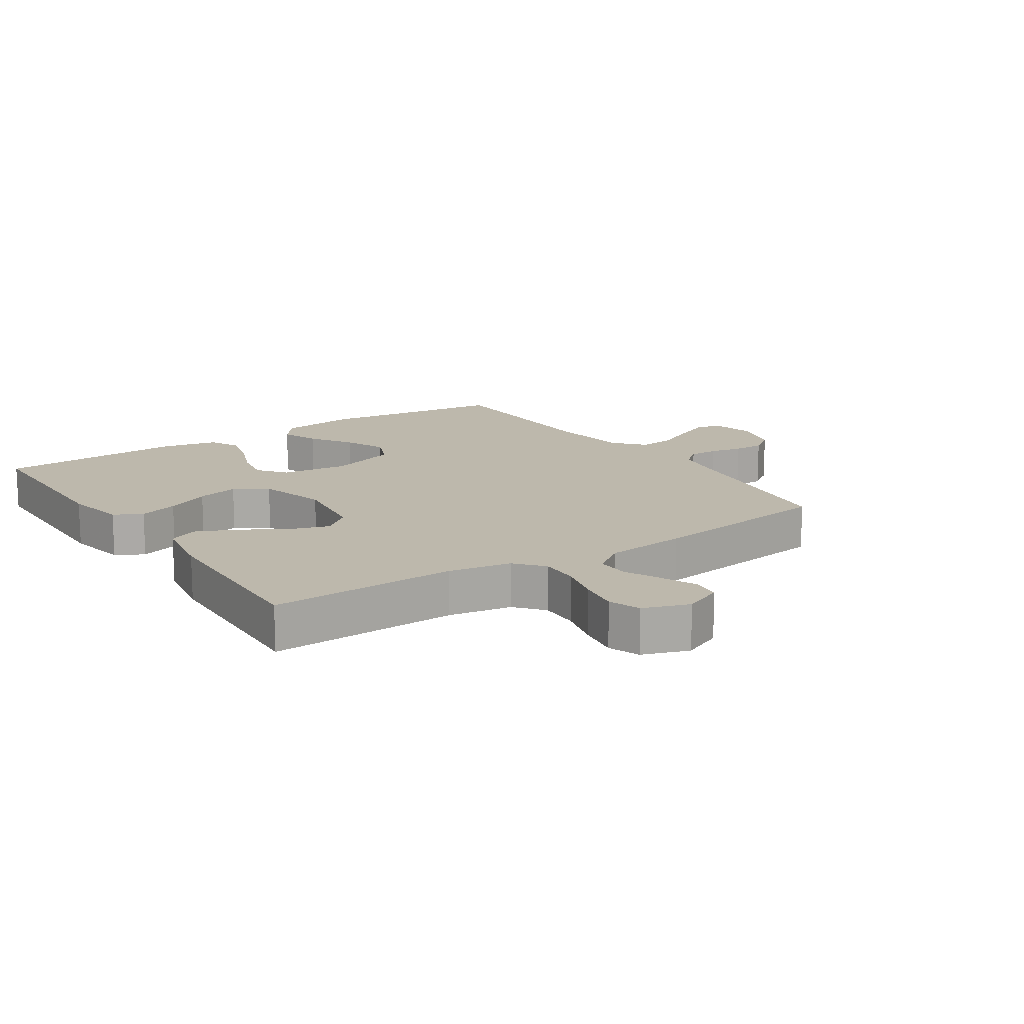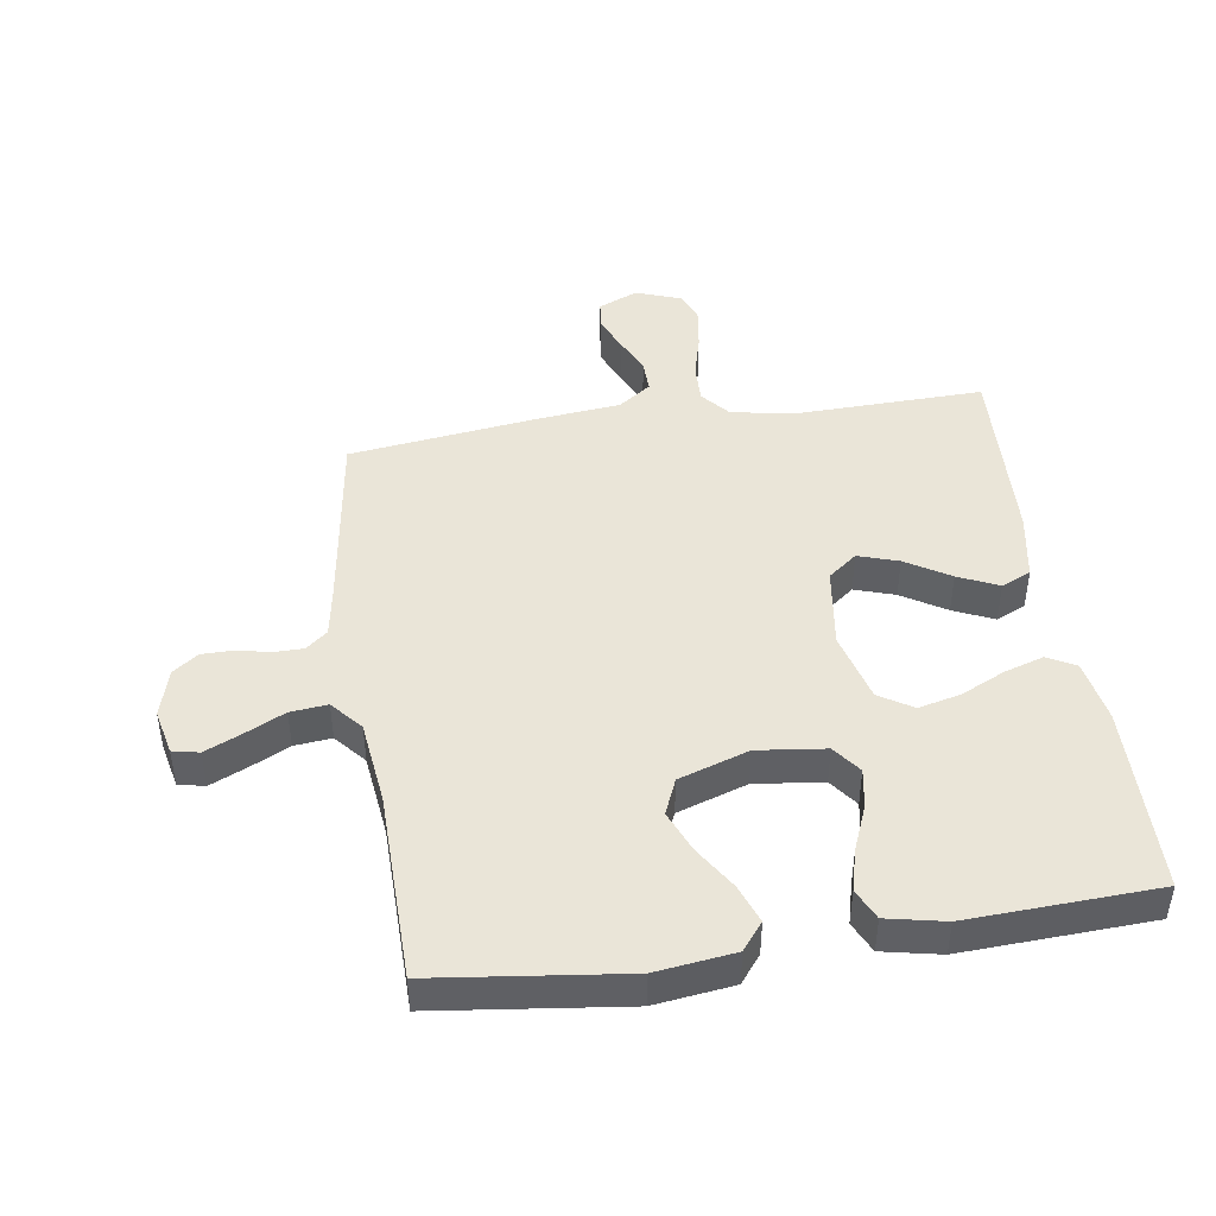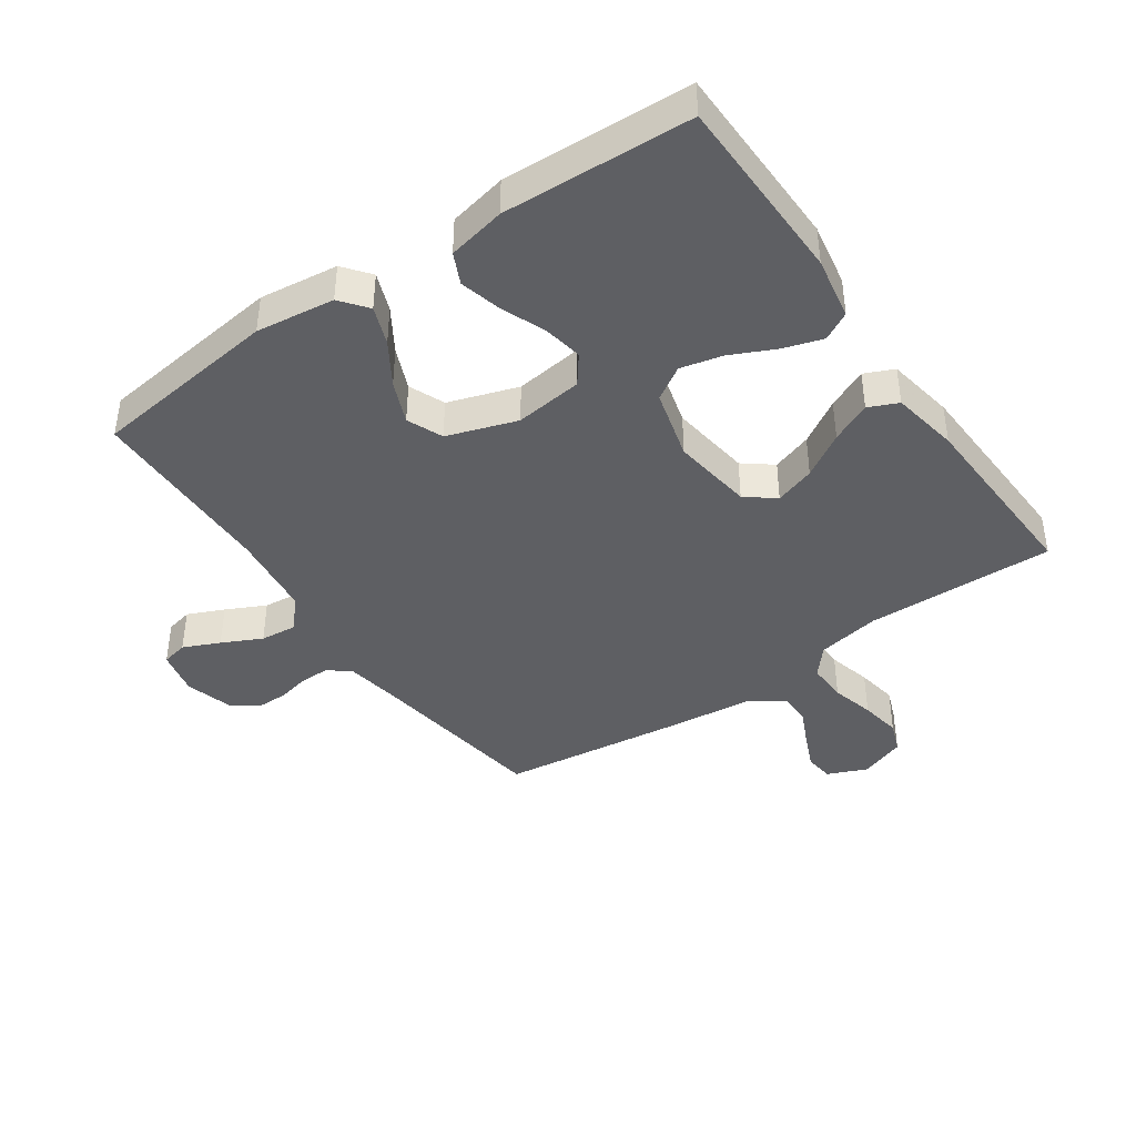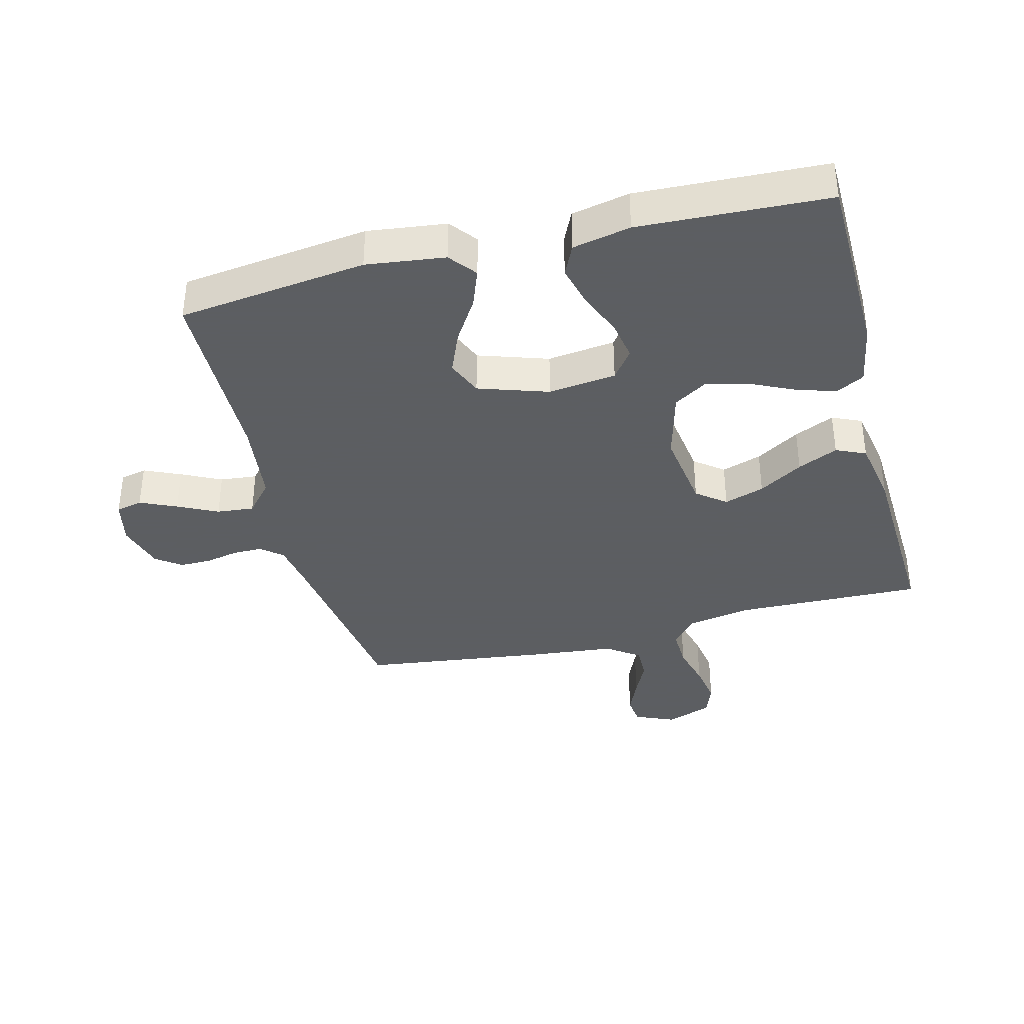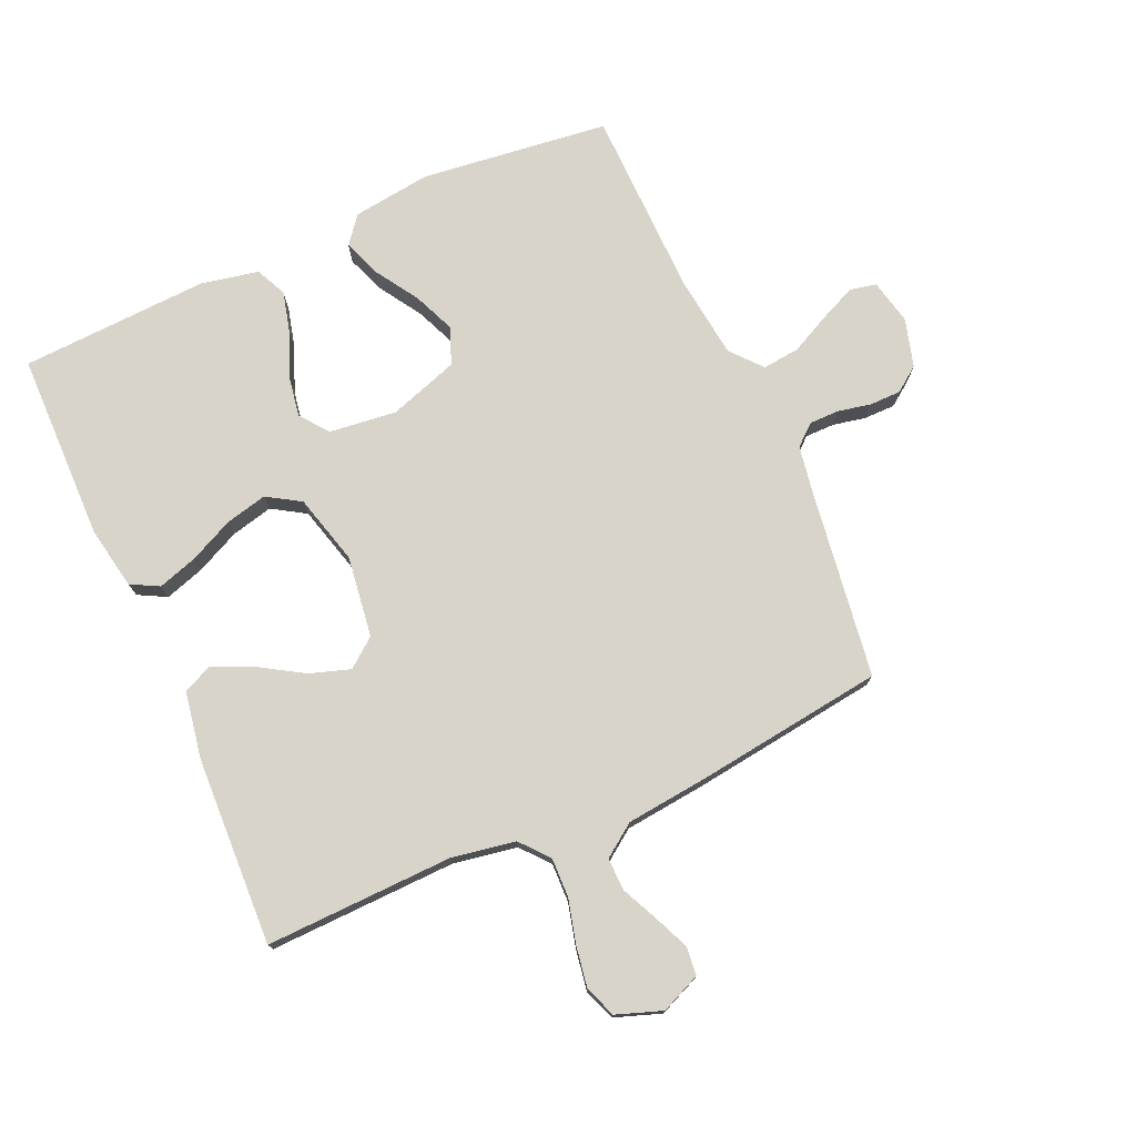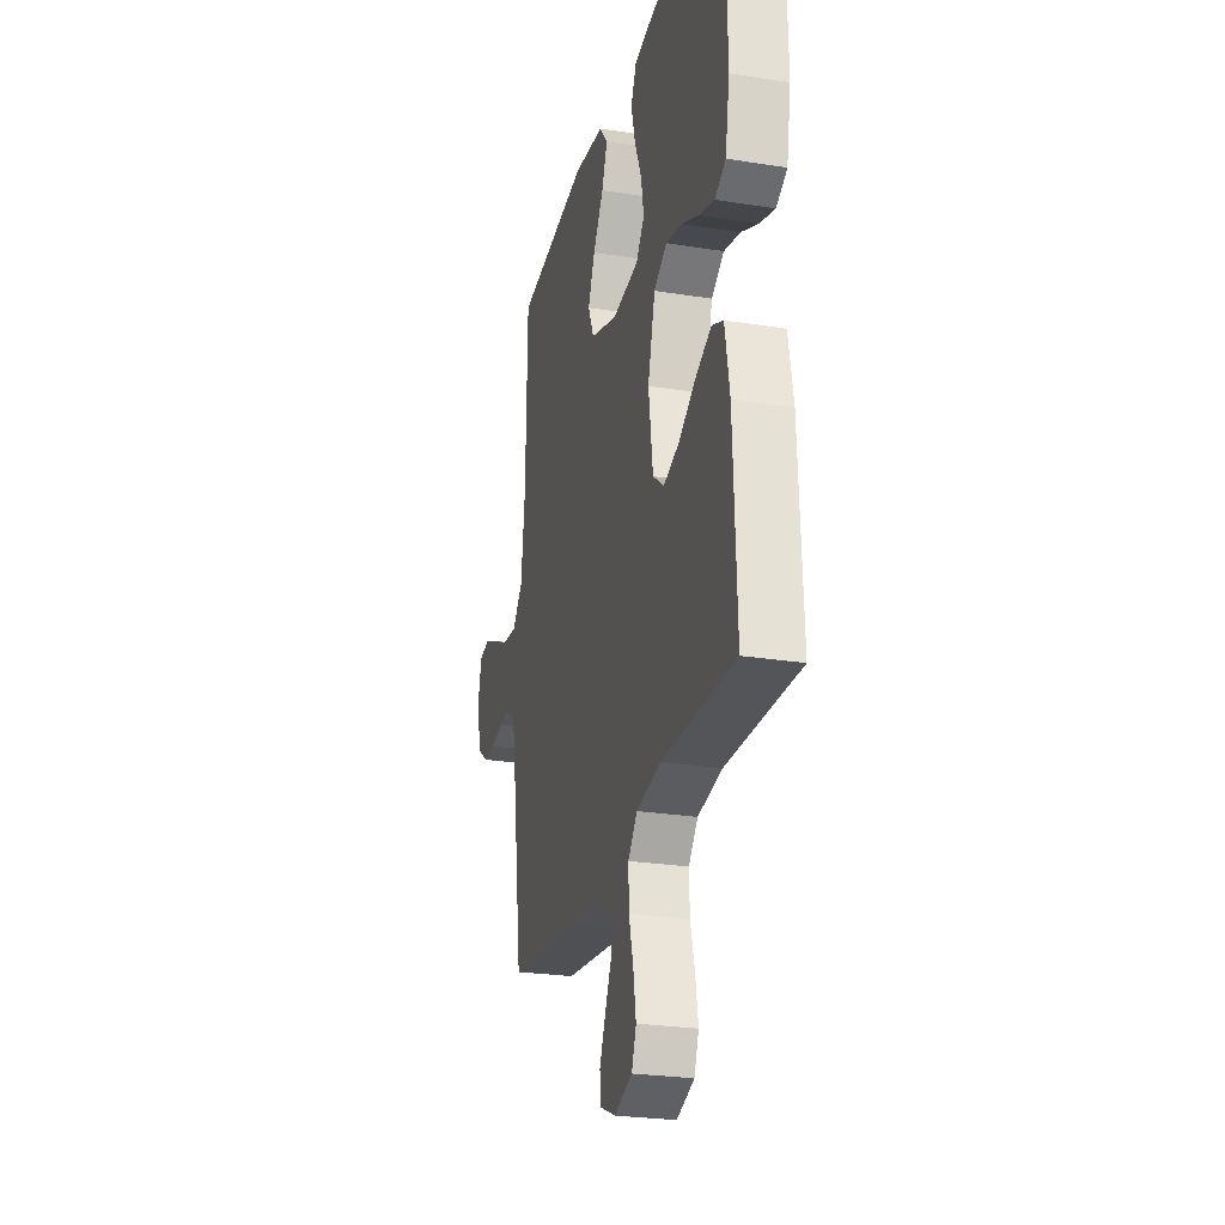
<metadata>
{"format":"obj","ext":"obj","renderer":"f3d","projection":"perspective","resolution":1024,"background":"white","views":[{"elev":14.8,"azim":146.1,"up":"+Y"},{"elev":45.2,"azim":-8.5,"up":"+Y"},{"elev":-41.7,"azim":34.7,"up":"+Y"},{"elev":-37.4,"azim":14.4,"up":"+Y"},{"elev":75.7,"azim":155.9,"up":"+Y"},{"elev":-25.7,"azim":75.7,"up":"+Z"}]}
</metadata>
<code>
v 0.5 0.07 0.5
v 0.505 0.07 0.2
v 0.487 0.07 0.1
v 0.442 0.07 0.076
v 0.379 0.07 0.096
v 0.309 0.07 0.129
v 0.242 0.07 0.145
v 0.189 0.07 0.112
v 0.159 0.07 0
v 0.177 0.07 -0.129
v 0.223 0.07 -0.165
v 0.287 0.07 -0.144
v 0.357 0.07 -0.101
v 0.421 0.07 -0.072
v 0.468 0.07 -0.093
v 0.487 0.07 -0.2
v 0.5 0.07 -0.5
v 0.2 0.07 -0.492
v 0.099 0.07 -0.51
v 0.061 0.07 -0.555
v 0.063 0.07 -0.618
v 0.081 0.07 -0.687
v 0.092 0.07 -0.753
v 0.073 0.07 -0.803
v 0 0.07 -0.829
v -0.063 0.07 -0.802
v -0.068 0.07 -0.756
v -0.044 0.07 -0.7
v -0.017 0.07 -0.642
v -0.016 0.07 -0.59
v -0.068 0.07 -0.553
v -0.2 0.07 -0.539
v -0.5 0.07 -0.5
v -0.543 0.07 -0.2
v -0.556 0.07 -0.123
v -0.59 0.07 -0.095
v -0.637 0.07 -0.095
v -0.689 0.07 -0.106
v -0.739 0.07 -0.106
v -0.779 0.07 -0.077
v -0.801 0.07 0
v -0.785 0.07 0.072
v -0.743 0.07 0.081
v -0.685 0.07 0.055
v -0.622 0.07 0.024
v -0.563 0.07 0.018
v -0.521 0.07 0.067
v -0.505 0.07 0.2
v -0.5 0.07 0.5
v -0.2 0.07 0.537
v -0.075 0.07 0.521
v -0.041 0.07 0.478
v -0.064 0.07 0.417
v -0.107 0.07 0.349
v -0.135 0.07 0.282
v -0.111 0.07 0.225
v 0 0.07 0.188
v 0.108 0.07 0.201
v 0.142 0.07 0.246
v 0.131 0.07 0.309
v 0.102 0.07 0.38
v 0.085 0.07 0.446
v 0.108 0.07 0.495
v 0.2 0.07 0.514
v 0.5 0 0.5
v 0.505 0 0.2
v 0.487 0 0.1
v 0.442 0 0.076
v 0.379 0 0.096
v 0.309 0 0.129
v 0.242 0 0.145
v 0.189 0 0.112
v 0.159 0 0
v 0.177 0 -0.129
v 0.223 0 -0.165
v 0.287 0 -0.144
v 0.357 0 -0.101
v 0.421 0 -0.072
v 0.468 0 -0.093
v 0.487 0 -0.2
v 0.5 0 -0.5
v 0.2 0 -0.492
v 0.099 0 -0.51
v 0.061 0 -0.555
v 0.063 0 -0.618
v 0.081 0 -0.687
v 0.092 0 -0.753
v 0.073 0 -0.803
v 0 0 -0.829
v -0.063 0 -0.802
v -0.068 0 -0.756
v -0.044 0 -0.7
v -0.017 0 -0.642
v -0.016 0 -0.59
v -0.068 0 -0.553
v -0.2 0 -0.539
v -0.5 0 -0.5
v -0.543 0 -0.2
v -0.556 0 -0.123
v -0.59 0 -0.095
v -0.637 0 -0.095
v -0.689 0 -0.106
v -0.739 0 -0.106
v -0.779 0 -0.077
v -0.801 0 0
v -0.785 0 0.072
v -0.743 0 0.081
v -0.685 0 0.055
v -0.622 0 0.024
v -0.563 0 0.018
v -0.521 0 0.067
v -0.505 0 0.2
v -0.5 0 0.5
v -0.2 0 0.537
v -0.075 0 0.521
v -0.041 0 0.478
v -0.064 0 0.417
v -0.107 0 0.349
v -0.135 0 0.282
v -0.111 0 0.225
v 0 0 0.188
v 0.108 0 0.201
v 0.142 0 0.246
v 0.131 0 0.309
v 0.102 0 0.38
v 0.085 0 0.446
v 0.108 0 0.495
v 0.2 0 0.514
f 4 5 6
f 3 4 6
f 2 3 6
f 1 2 6
f 64 1 6
f 63 64 6
f 62 63 6
f 61 62 6
f 60 61 6
f 59 60 6 7
f 58 59 7 8
f 57 58 8 9
f 56 57 9 10
f 52 53 54
f 51 52 54
f 50 51 54
f 49 50 54
f 48 49 54
f 47 48 54 55
f 46 47 55 56
f 43 44 45
f 42 43 45
f 41 42 45
f 40 41 45
f 39 40 45
f 38 39 45
f 37 38 45
f 36 37 45 46
f 46 56 10
f 36 46 10
f 35 36 10
f 31 32 33 34
f 35 10 11
f 34 35 11
f 31 34 11
f 30 31 11
f 27 28 29
f 26 27 29
f 25 26 29
f 24 25 29
f 23 24 29
f 22 23 29
f 21 22 29
f 20 21 29 30
f 16 17 18
f 15 16 18
f 14 15 18
f 13 14 18
f 12 13 18
f 12 18 19
f 19 20 30
f 12 19 30
f 11 12 30
f 70 69 68
f 70 68 67
f 70 67 66
f 70 66 65
f 70 65 128
f 70 128 127
f 70 127 126
f 70 126 125
f 70 125 124
f 71 70 124 123
f 72 71 123 122
f 73 72 122 121
f 74 73 121 120
f 118 117 116
f 118 116 115
f 118 115 114
f 118 114 113
f 118 113 112
f 119 118 112 111
f 120 119 111 110
f 109 108 107
f 109 107 106
f 109 106 105
f 109 105 104
f 109 104 103
f 109 103 102
f 109 102 101
f 110 109 101 100
f 74 120 110
f 74 110 100
f 74 100 99
f 98 97 96 95
f 75 74 99
f 75 99 98
f 75 98 95
f 75 95 94
f 93 92 91
f 93 91 90
f 93 90 89
f 93 89 88
f 93 88 87
f 93 87 86
f 93 86 85
f 94 93 85 84
f 82 81 80
f 82 80 79
f 82 79 78
f 82 78 77
f 82 77 76
f 83 82 76
f 94 84 83
f 94 83 76
f 94 76 75
f 1 65 66 2
f 2 66 67 3
f 3 67 68 4
f 4 68 69 5
f 5 69 70 6
f 6 70 71 7
f 7 71 72 8
f 8 72 73 9
f 9 73 74 10
f 10 74 75 11
f 11 75 76 12
f 12 76 77 13
f 13 77 78 14
f 14 78 79 15
f 15 79 80 16
f 16 80 81 17
f 17 81 82 18
f 18 82 83 19
f 19 83 84 20
f 20 84 85 21
f 21 85 86 22
f 22 86 87 23
f 23 87 88 24
f 24 88 89 25
f 25 89 90 26
f 26 90 91 27
f 27 91 92 28
f 28 92 93 29
f 29 93 94 30
f 30 94 95 31
f 31 95 96 32
f 32 96 97 33
f 33 97 98 34
f 34 98 99 35
f 35 99 100 36
f 36 100 101 37
f 37 101 102 38
f 38 102 103 39
f 39 103 104 40
f 40 104 105 41
f 41 105 106 42
f 42 106 107 43
f 43 107 108 44
f 44 108 109 45
f 45 109 110 46
f 46 110 111 47
f 47 111 112 48
f 48 112 113 49
f 49 113 114 50
f 50 114 115 51
f 51 115 116 52
f 52 116 117 53
f 53 117 118 54
f 54 118 119 55
f 55 119 120 56
f 56 120 121 57
f 57 121 122 58
f 58 122 123 59
f 59 123 124 60
f 60 124 125 61
f 61 125 126 62
f 62 126 127 63
f 63 127 128 64
f 64 128 65 1

</code>
